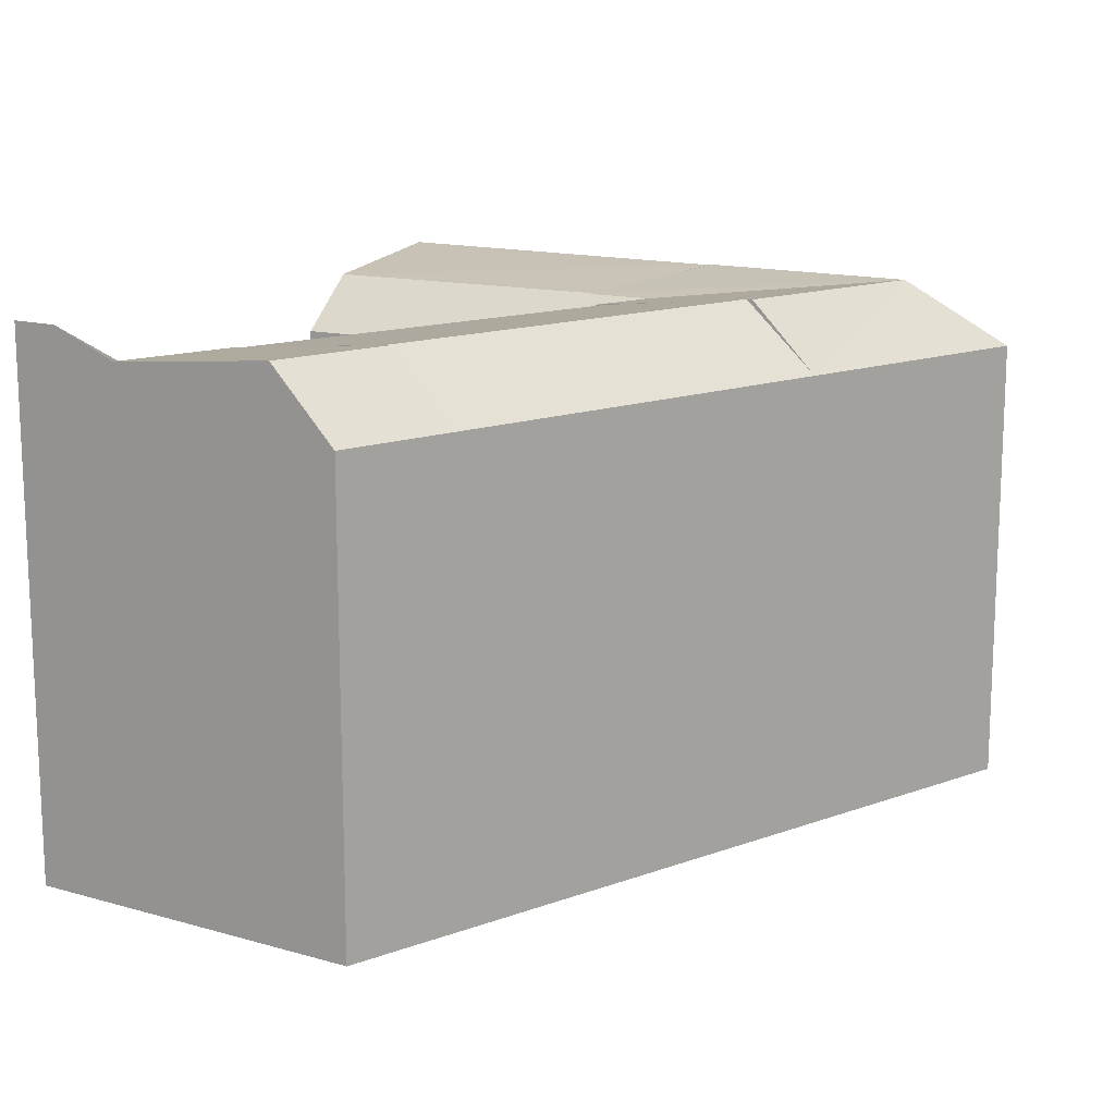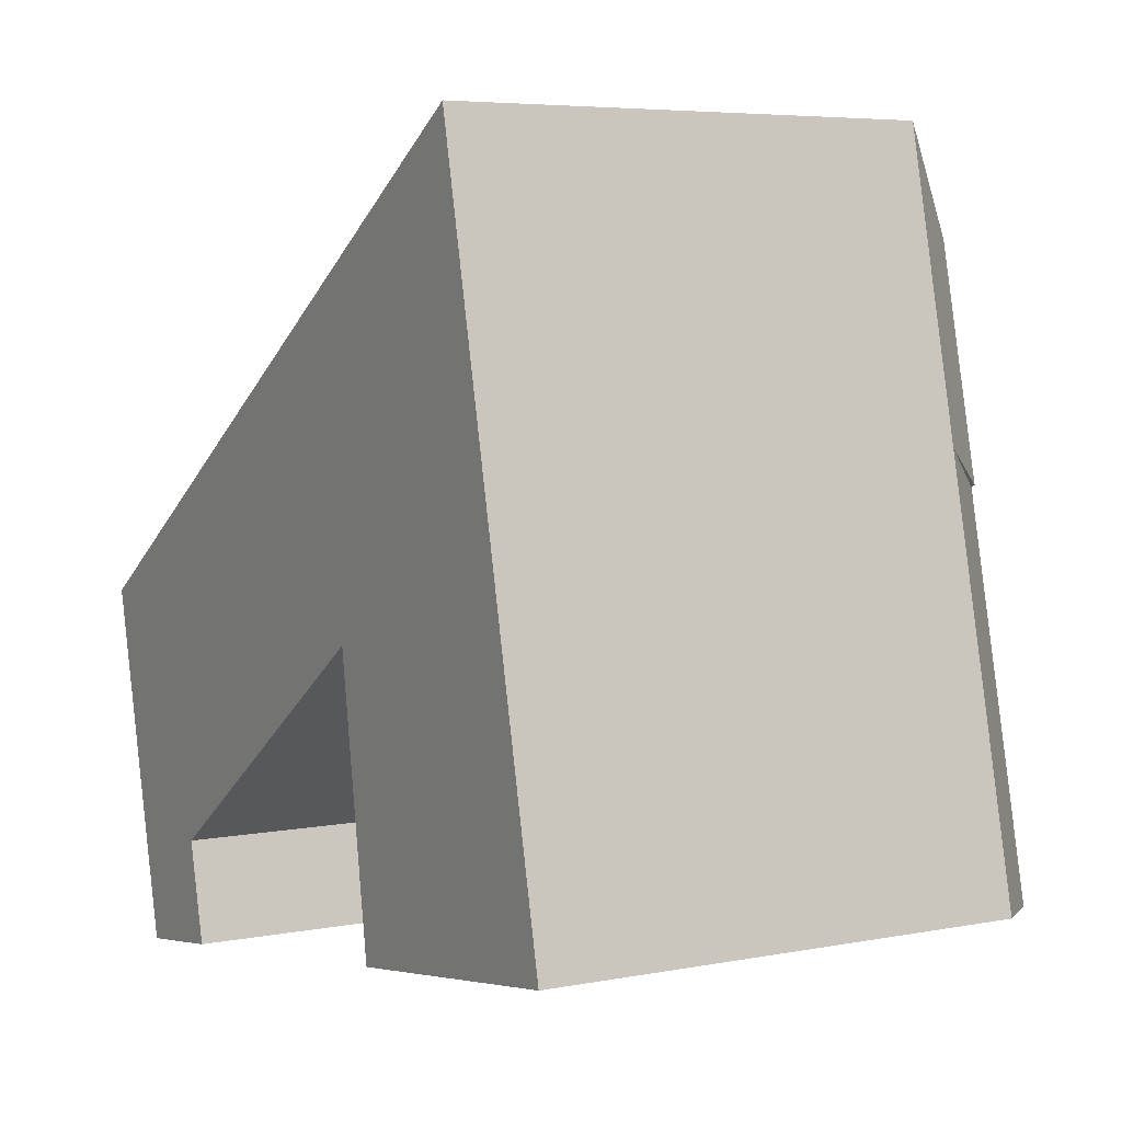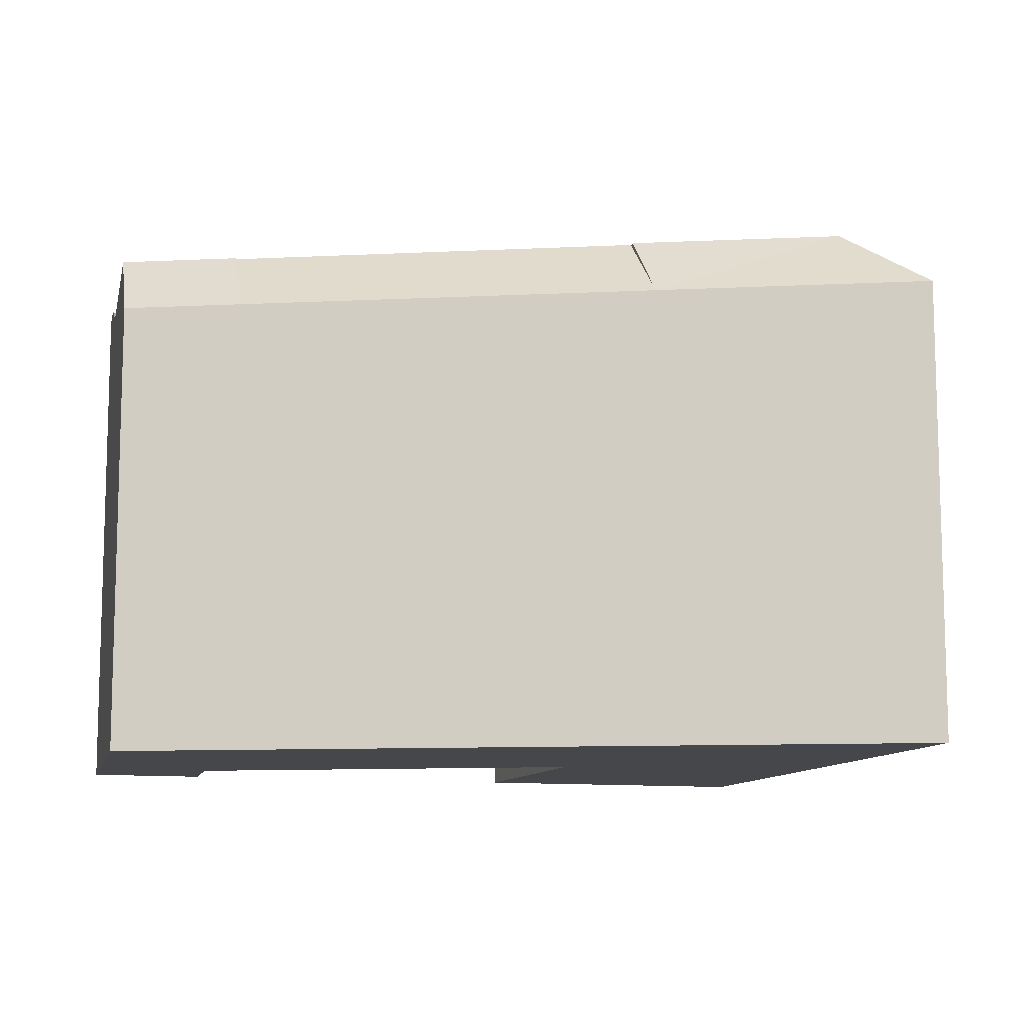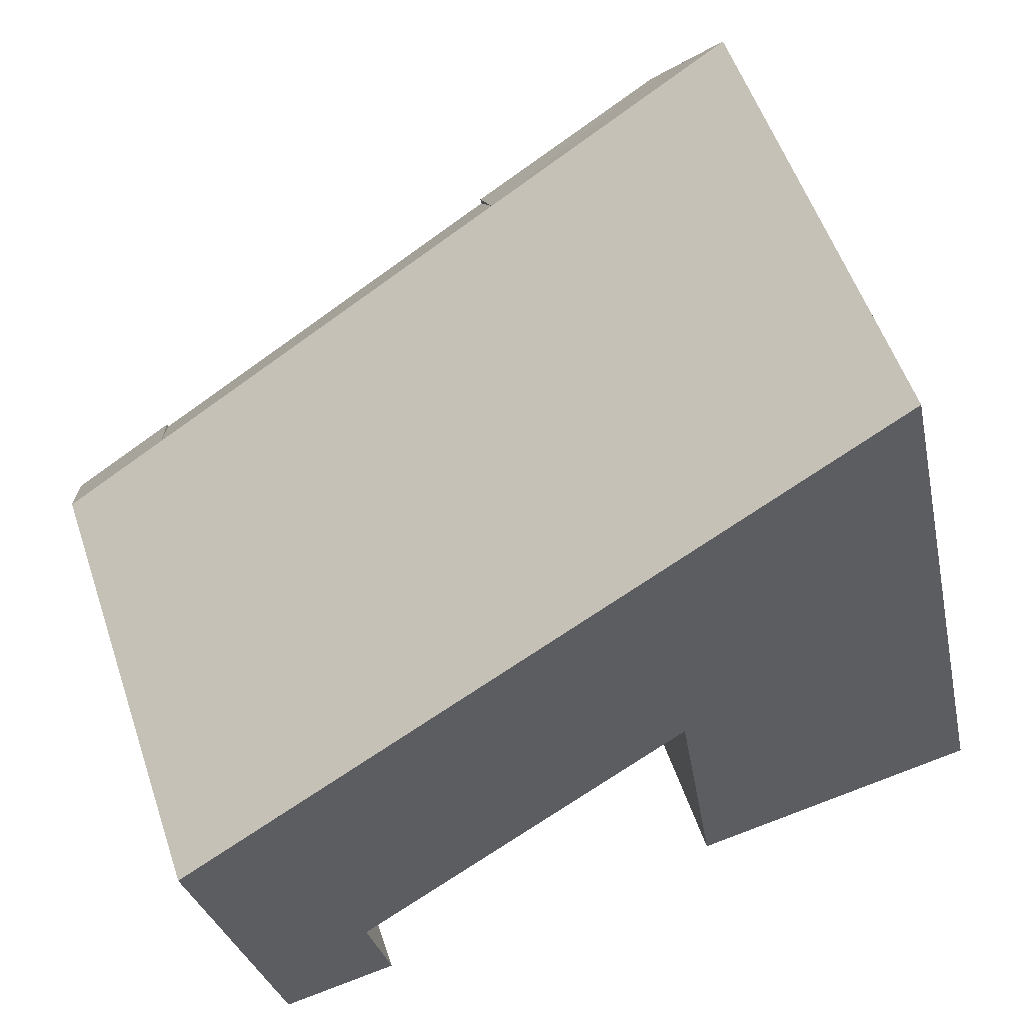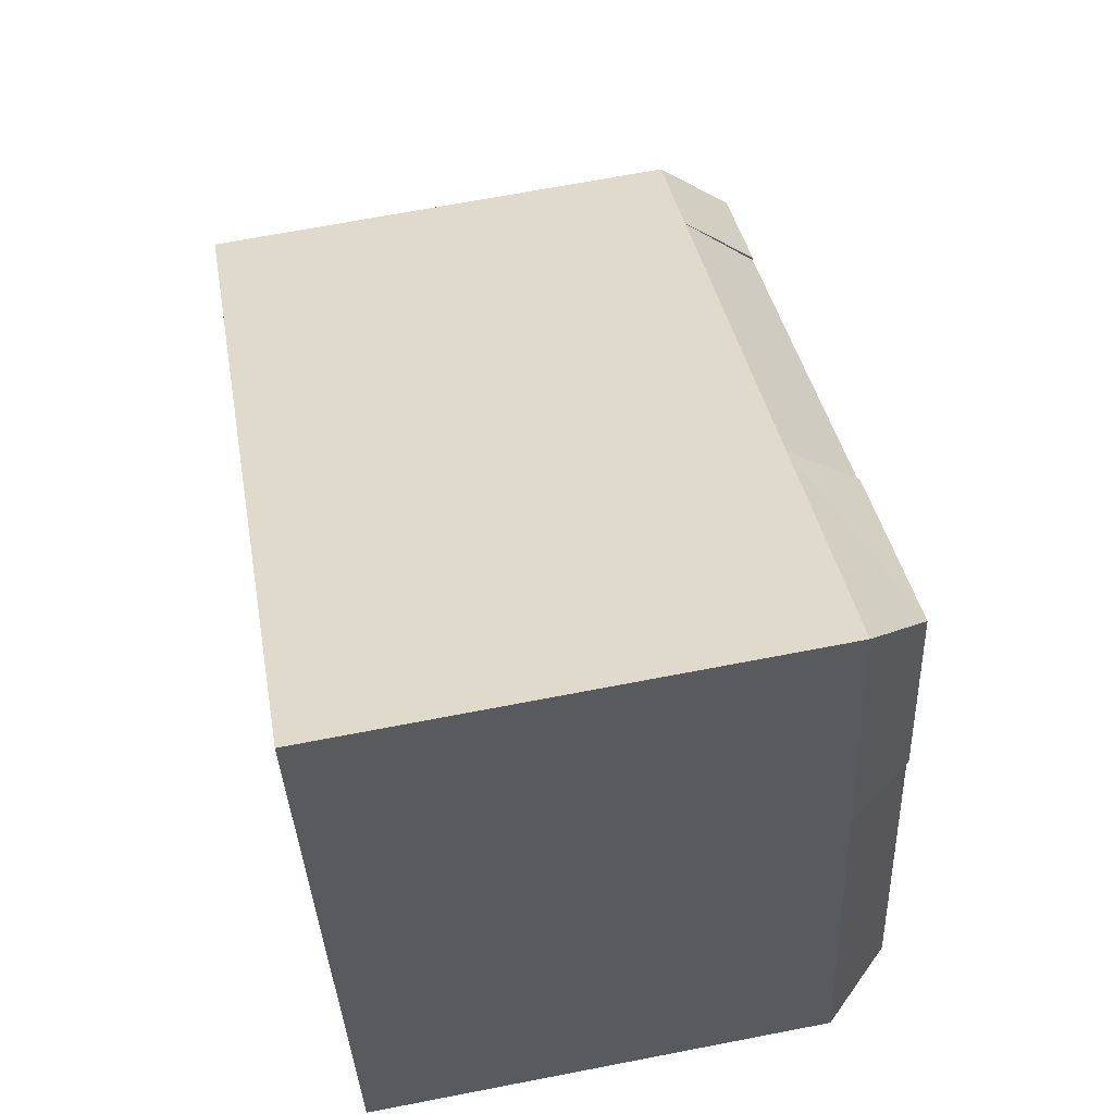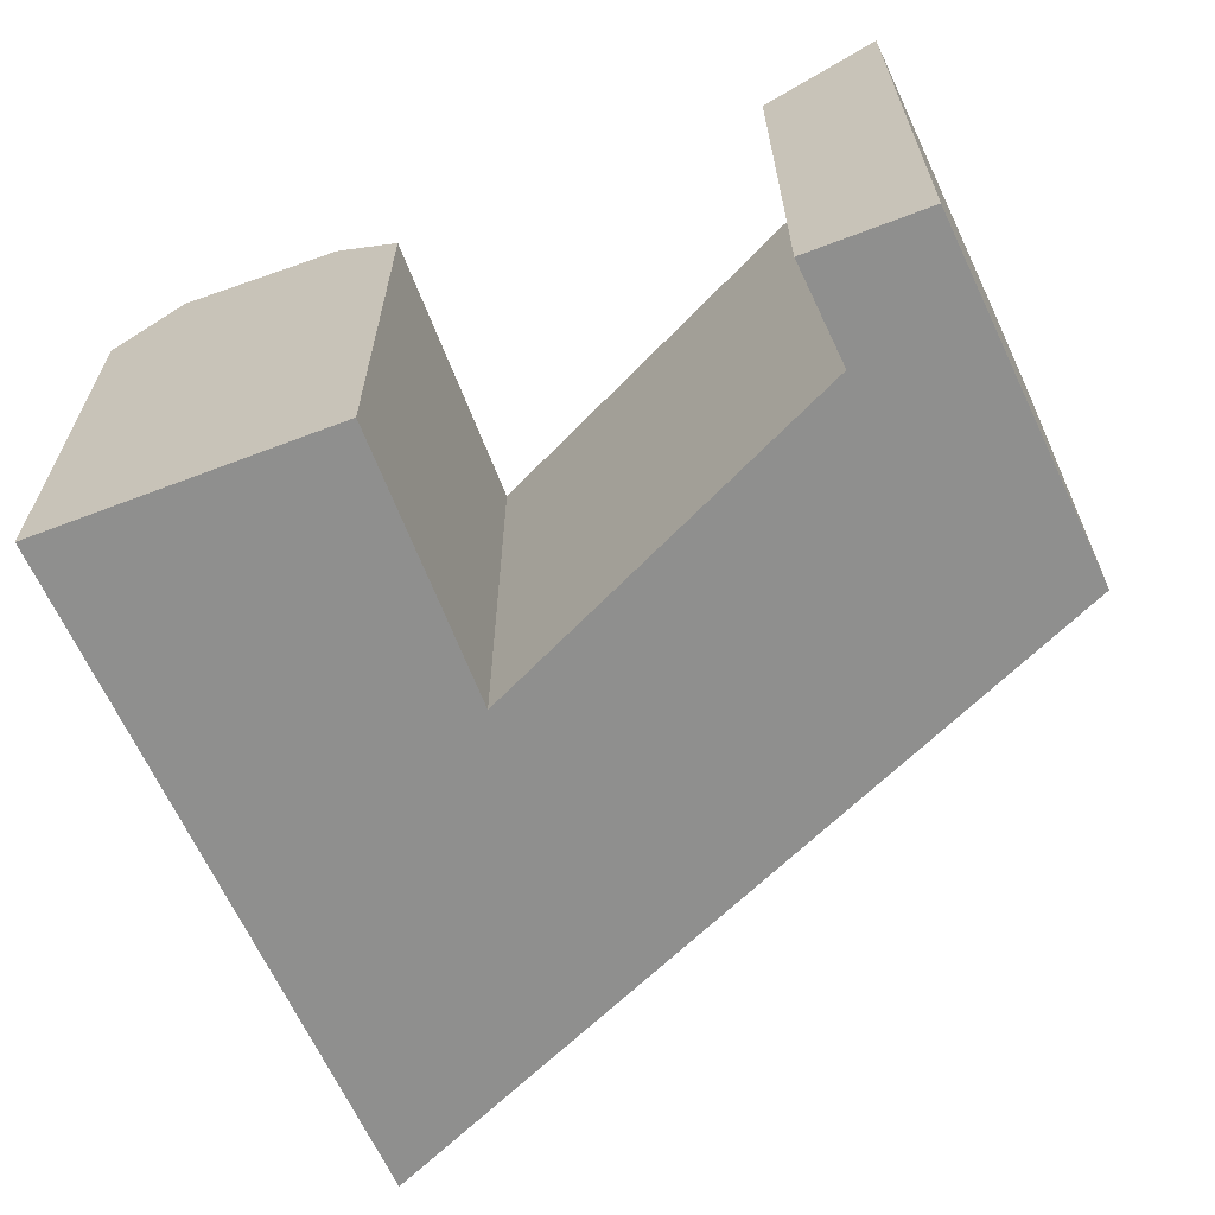
<metadata>
{"format":"obj","ext":"obj","renderer":"f3d","projection":"perspective","resolution":1024,"background":"white","views":[{"elev":14.5,"azim":-71.4,"up":"+Y"},{"elev":5.6,"azim":59.4,"up":"+Z"},{"elev":-10.5,"azim":-25.7,"up":"+Y"},{"elev":54.8,"azim":-18.5,"up":"+Z"},{"elev":67.3,"azim":79.0,"up":"+Z"},{"elev":-65.3,"azim":-167.9,"up":"+Y"}]}
</metadata>
<code>
v  -30.98 1.218e-15 -19.89
v  -8.252 1.216e-15 -19.86
v  -26.36 1.036e-15 -16.92
v  -23.27 1.838e-15 -30.02
v  -30.3 1.393e-15 -22.76
v  -28.54 1.85e-15 -30.22
v  -22.24 2.104e-15 -34.35
v  -27.85 2.028e-15 -33.12
v  -27.37 2.153e-15 -35.16
v  -10.32 4.056e-16 -6.624
v  2.734 -7.629e-07 -12.44
v  0 -7.629e-07 -4.672e-23
v  6.559 1.827e-15 -29.83
v  3.64 1.855e-15 -30.29
v  -3.437 1.923e-15 -31.4
v  -6.38 1.951e-15 -31.86
v  -5.784 22.75 -18.2
v  -5.784 22.53 -18.2
v  -8.252 20.42 -19.87
v  -5.524 22.75 -18.02
v  -5.524 22.78 -18.02
v  -2.243 23.18 -15.8
v  -8.759 22.78 -16.61
v  -8.759 22.75 -16.61
v  -9.325 23.14 -12.99
v  -8.711 22.75 -16.92
v  -8.711 22.53 -16.92
v  -9.823 23.46 -9.799
v  -9.823 23.48 -9.799
v  -9.825 23.47 -9.784
v  -9.821 23.49 -9.81
v  -9.821 23.46 -9.81
v  -23.95 22.75 -27.12
v  -23.95 22.6 -27.12
v  -23.26 20.42 -30.02
v  -24 22.75 -26.92
v  -24 22.77 -26.92
v  -24.88 23.15 -23.17
v  0.1058 23.49 -14.21
v  0.1058 23.47 -14.21
v  0.1233 23.47 -14.2
v  6.559 20.42 -29.83
v  -3.436 22.75 -31.4
v  3.64 23.49 -30.29
v  -6.38 20.42 -31.86
v  -27.37 23.93 -35.16
v  -28.54 22.75 -30.22
v  -30.98 20.42 -19.89
v  -27.85 23.93 -33.12
v  -30.3 23.49 -22.76
v  0.2915 23.49 -14.09
v  0.2915 23.27 -14.09
v  2.735 20.42 -12.44
v  0.0004343 20.42 -0.0006459
v  -10.32 20.42 -6.624
v  -26.36 20.42 -16.92
v  -9.863 23.23 -9.538
v  -9.863 23.49 -9.538
v  -25.64 23.49 -19.96
v  -25.64 23.47 -19.96
v  -25.64 23.47 -19.95
v  -25.68 23.49 -19.79
v  -25.68 23.32 -19.79
v  -22.24 20.42 -34.35
v  -1.848 23.49 -4.474
v  -6.243 22.75 -15.25
g defaultobject
f 1 2 3
f 2 1 4
f 4 1 5
f 4 5 6
f 4 6 7
f 7 6 8
f 7 8 9
f 10 11 12
f 11 10 3
f 11 3 2
f 11 2 13
f 13 2 14
f 14 2 15
f 15 2 16
f 17 18 19
f 18 17 20
f 20 17 21
f 20 21 22
f 23 24 25
f 24 23 26
f 24 26 19
f 24 19 27
f 28 29 30
f 29 28 31
f 31 28 32
f 31 32 25
f 33 34 35
f 34 33 36
f 36 33 37
f 36 37 38
f 39 40 41
f 40 39 22
f 42 43 44
f 43 42 45
f 45 42 13
f 45 13 16
f 16 13 14
f 16 14 15
f 8 46 9
f 46 8 6
f 46 6 5
f 46 5 1
f 46 1 47
f 47 1 48
f 46 47 49
f 47 48 50
f 51 52 41
f 52 51 53
f 42 11 13
f 11 42 12
f 12 42 53
f 12 53 54
f 55 12 54
f 12 55 56
f 12 56 48
f 12 48 10
f 10 48 1
f 10 1 3
f 57 58 30
f 58 57 55
f 59 60 61
f 60 59 38
f 62 63 61
f 63 62 56
f 19 16 2
f 16 19 45
f 46 7 9
f 7 46 64
f 7 35 4
f 35 7 64
f 4 19 2
f 19 4 35
f 45 20 43
f 20 45 18
f 18 45 19
f 43 39 44
f 39 43 20
f 39 20 22
f 44 53 42
f 53 44 39
f 53 39 41
f 53 41 52
f 64 49 35
f 49 64 46
f 55 65 58
f 65 55 54
f 65 53 51
f 53 65 54
f 23 66 26
f 66 23 25
f 66 25 32
f 66 32 28
f 66 28 30
f 66 30 58
f 66 58 65
f 66 21 17
f 21 66 65
f 21 65 22
f 22 65 40
f 40 65 41
f 41 65 51
f 66 19 26
f 19 66 17
f 27 36 24
f 36 27 19
f 36 19 34
f 34 19 35
f 25 59 31
f 59 25 24
f 59 24 36
f 59 36 38
f 57 56 55
f 56 57 30
f 56 30 29
f 56 29 31
f 56 31 61
f 61 31 59
f 56 61 63
f 47 35 49
f 47 33 35
f 61 50 62
f 50 61 60
f 50 60 38
f 50 38 37
f 50 37 33
f 50 33 47
f 62 48 56
f 48 62 50

</code>
